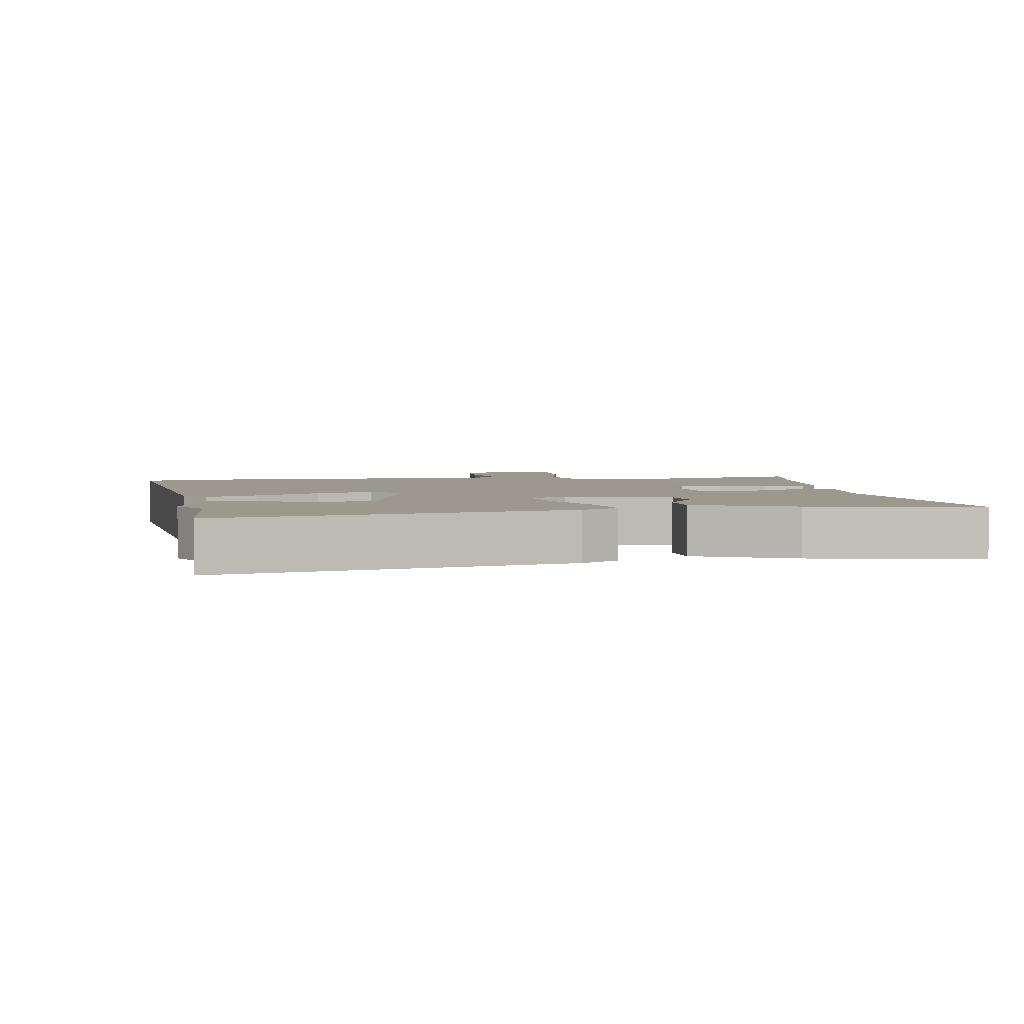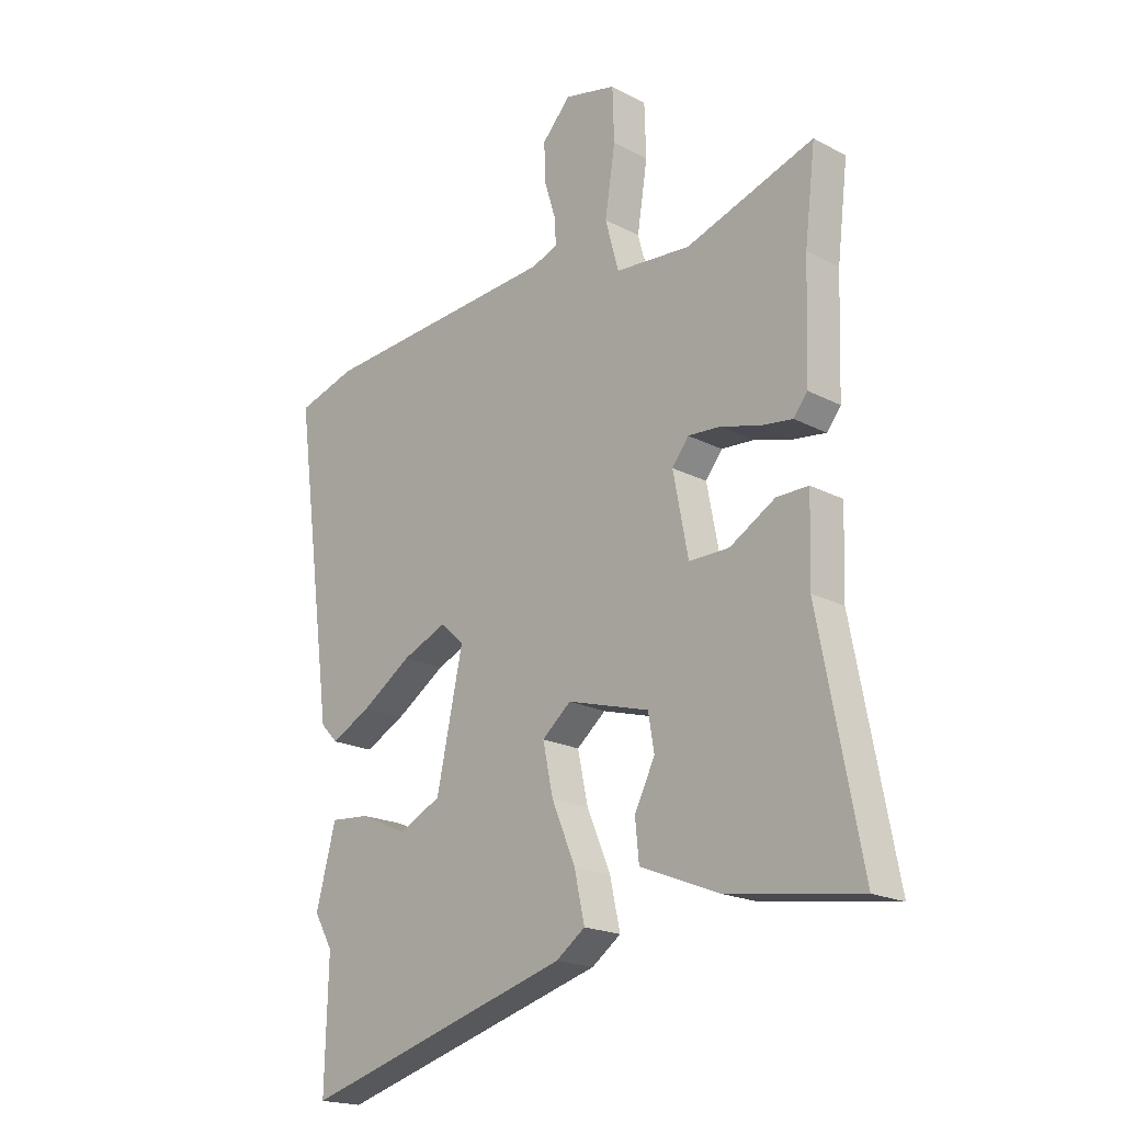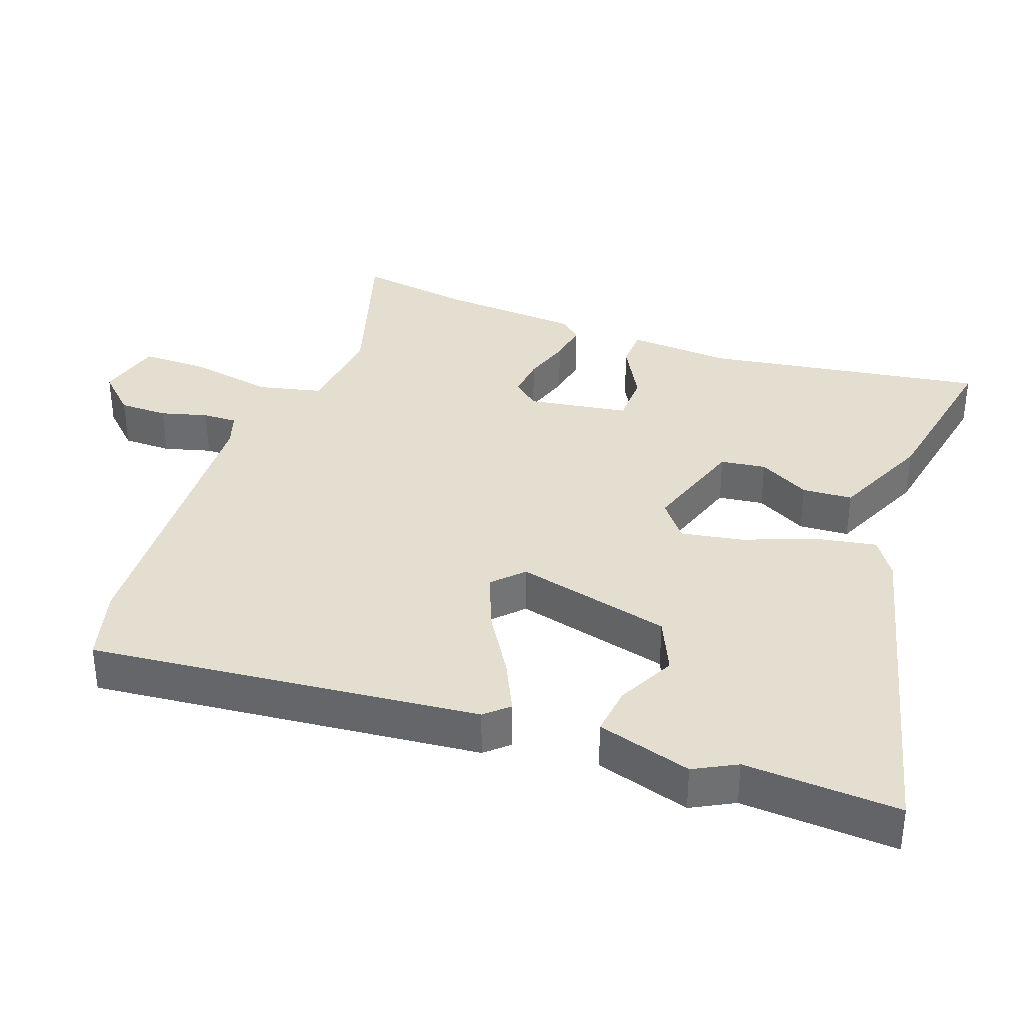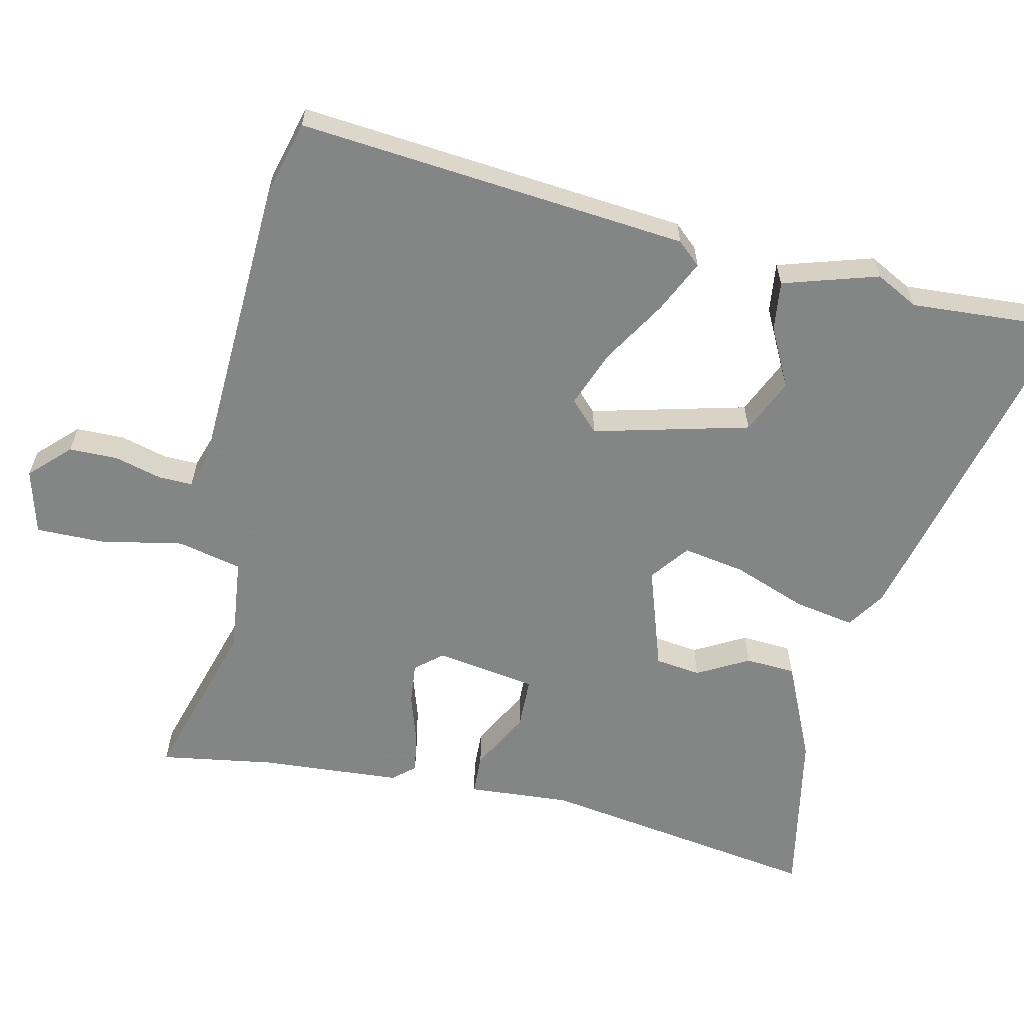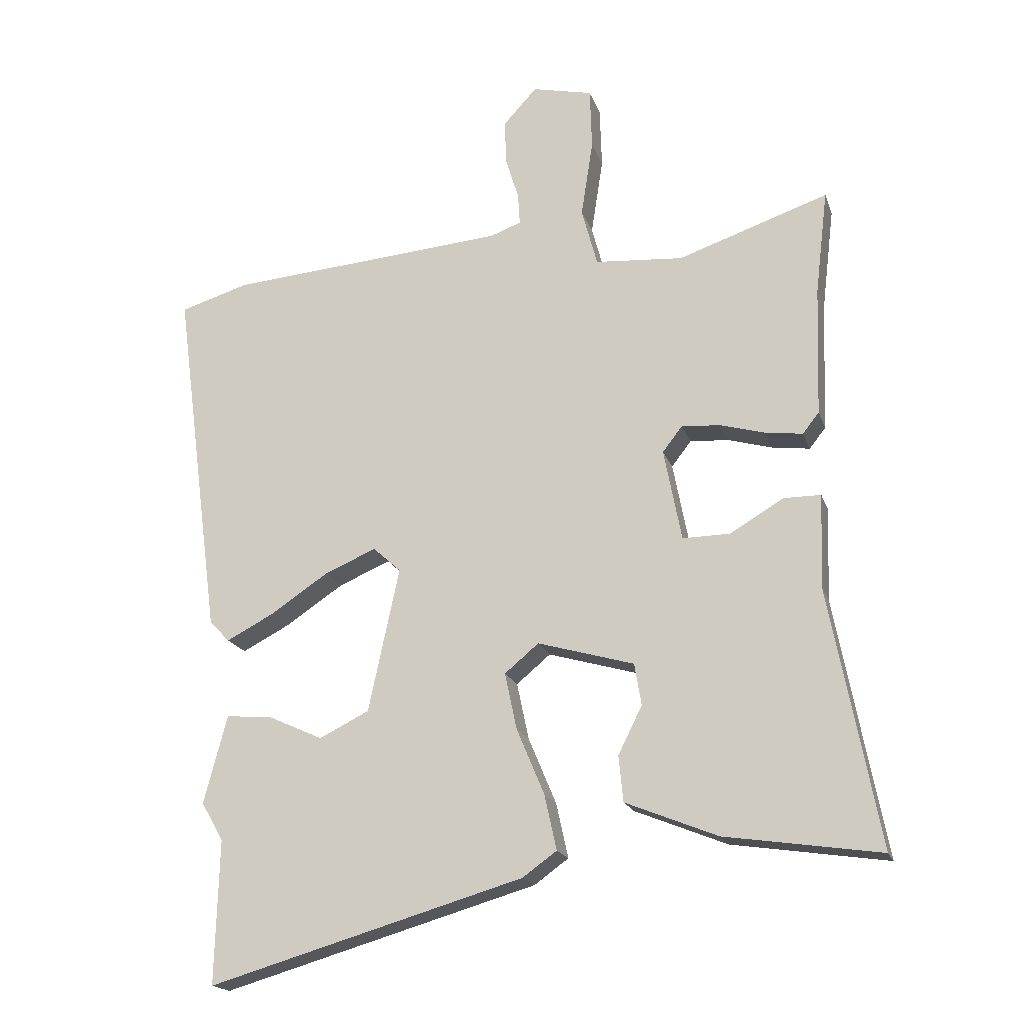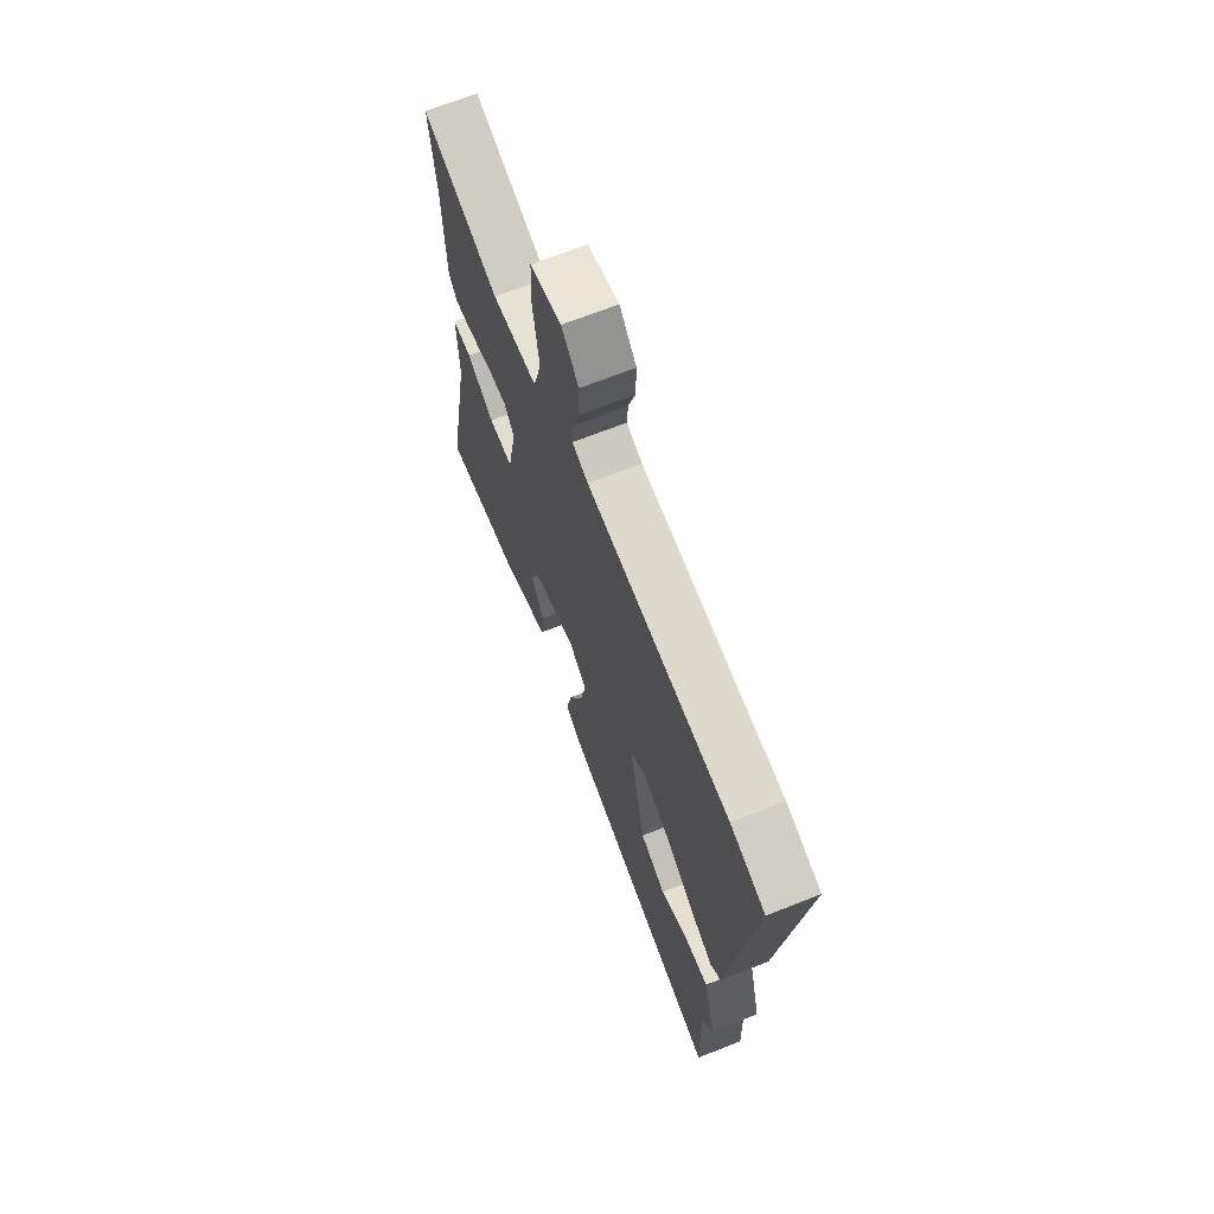
<metadata>
{"format":"obj","ext":"obj","renderer":"f3d","projection":"perspective","resolution":1024,"background":"white","views":[{"elev":3.1,"azim":173.7,"up":"+Y"},{"elev":-19.5,"azim":-134.4,"up":"+Z"},{"elev":35.7,"azim":111.8,"up":"+Y"},{"elev":-61.6,"azim":79.5,"up":"+Y"},{"elev":-18.6,"azim":-164.1,"up":"+Z"},{"elev":67.7,"azim":68.3,"up":"+Z"}]}
</metadata>
<code>
v 0.499 0.07 -0.461
v 0.505 0.07 -0.688
v 0.004 0.07 -0.543
v -0.05 0.07 -0.504
v -0.031 0.07 -0.417
v 0.013 0.07 -0.312
v 0.032 0.07 -0.222
v -0.022 0.07 -0.177
v -0.175 0.07 -0.221
v -0.186 0.07 -0.287
v -0.148 0.07 -0.363
v -0.155 0.07 -0.436
v -0.301 0.07 -0.495
v -0.548 0.07 -0.532
v -0.47 0.07 -0.124
v -0.475 0.07 0.026
v -0.416 0.07 0.026
v -0.331 0.07 -0.024
v -0.256 0.07 -0.025
v -0.228 0.07 0.121
v -0.259 0.07 0.161
v -0.32 0.07 0.157
v -0.391 0.07 0.137
v -0.451 0.07 0.129
v -0.477 0.07 0.162
v -0.484 0.07 0.368
v -0.504 0.07 0.534
v -0.265 0.07 0.453
v -0.125 0.07 0.464
v -0.1 0.07 0.557
v -0.119 0.07 0.68
v -0.116 0.07 0.778
v -0.02 0.07 0.8
v 0.033 0.07 0.742
v 0.031 0.07 0.671
v 0.01 0.07 0.603
v 0.007 0.07 0.553
v 0.056 0.07 0.535
v 0.5 0.07 0.5
v 0.609 0.07 0.467
v 0.534 0.07 -0.1
v 0.502 0.07 -0.133
v 0.427 0.07 -0.094
v 0.335 0.07 -0.033
v 0.253 0.07 0.002
v 0.209 0.07 -0.038
v 0.258 0.07 -0.267
v 0.337 0.07 -0.306
v 0.424 0.07 -0.266
v 0.497 0.07 -0.26
v 0.534 0.07 -0.4
v 0.499 0 -0.461
v 0.505 0 -0.688
v 0.004 0 -0.543
v -0.05 0 -0.504
v -0.031 0 -0.417
v 0.013 0 -0.312
v 0.032 0 -0.222
v -0.022 0 -0.177
v -0.175 0 -0.221
v -0.186 0 -0.287
v -0.148 0 -0.363
v -0.155 0 -0.436
v -0.301 0 -0.495
v -0.548 0 -0.532
v -0.47 0 -0.124
v -0.475 0 0.026
v -0.416 0 0.026
v -0.331 0 -0.024
v -0.256 0 -0.025
v -0.228 0 0.121
v -0.259 0 0.161
v -0.32 0 0.157
v -0.391 0 0.137
v -0.451 0 0.129
v -0.477 0 0.162
v -0.484 0 0.368
v -0.504 0 0.534
v -0.265 0 0.453
v -0.125 0 0.464
v -0.1 0 0.557
v -0.119 0 0.68
v -0.116 0 0.778
v -0.02 0 0.8
v 0.033 0 0.742
v 0.031 0 0.671
v 0.01 0 0.603
v 0.007 0 0.553
v 0.056 0 0.535
v 0.5 0 0.5
v 0.609 0 0.467
v 0.534 0 -0.1
v 0.502 0 -0.133
v 0.427 0 -0.094
v 0.335 0 -0.033
v 0.253 0 0.002
v 0.209 0 -0.038
v 0.258 0 -0.267
v 0.337 0 -0.306
v 0.424 0 -0.266
v 0.497 0 -0.26
v 0.534 0 -0.4
f 48 49 50 51
f 48 51 1
f 47 48 1 2
f 41 42 43 44
f 41 44 45
f 38 39 40 41
f 37 38 41 45
f 33 34 35 36
f 33 36 37
f 30 31 32 33
f 29 30 33 37
f 26 27 28
f 26 28 29
f 25 26 29
f 22 23 24 25
f 21 22 25 29
f 20 21 29 37
f 15 16 17 18
f 15 18 19
f 14 15 19
f 13 14 19
f 10 11 12 13
f 9 10 13 19
f 8 9 19 20
f 3 4 5 6
f 47 2 3 6
f 46 47 6 7
f 37 45 46
f 20 37 46
f 7 8 20 46
f 102 101 100 99
f 52 102 99
f 53 52 99 98
f 95 94 93 92
f 96 95 92
f 92 91 90 89
f 96 92 89 88
f 87 86 85 84
f 88 87 84
f 84 83 82 81
f 88 84 81 80
f 79 78 77
f 80 79 77
f 80 77 76
f 76 75 74 73
f 80 76 73 72
f 88 80 72 71
f 69 68 67 66
f 70 69 66
f 70 66 65
f 70 65 64
f 64 63 62 61
f 70 64 61 60
f 71 70 60 59
f 57 56 55 54
f 57 54 53 98
f 58 57 98 97
f 97 96 88
f 97 88 71
f 97 71 59 58
f 1 52 53 2
f 2 53 54 3
f 3 54 55 4
f 4 55 56 5
f 5 56 57 6
f 6 57 58 7
f 7 58 59 8
f 8 59 60 9
f 9 60 61 10
f 10 61 62 11
f 11 62 63 12
f 12 63 64 13
f 13 64 65 14
f 14 65 66 15
f 15 66 67 16
f 16 67 68 17
f 17 68 69 18
f 18 69 70 19
f 19 70 71 20
f 20 71 72 21
f 21 72 73 22
f 22 73 74 23
f 23 74 75 24
f 24 75 76 25
f 25 76 77 26
f 26 77 78 27
f 27 78 79 28
f 28 79 80 29
f 29 80 81 30
f 30 81 82 31
f 31 82 83 32
f 32 83 84 33
f 33 84 85 34
f 34 85 86 35
f 35 86 87 36
f 36 87 88 37
f 37 88 89 38
f 38 89 90 39
f 39 90 91 40
f 40 91 92 41
f 41 92 93 42
f 42 93 94 43
f 43 94 95 44
f 44 95 96 45
f 45 96 97 46
f 46 97 98 47
f 47 98 99 48
f 48 99 100 49
f 49 100 101 50
f 50 101 102 51
f 51 102 52 1

</code>
